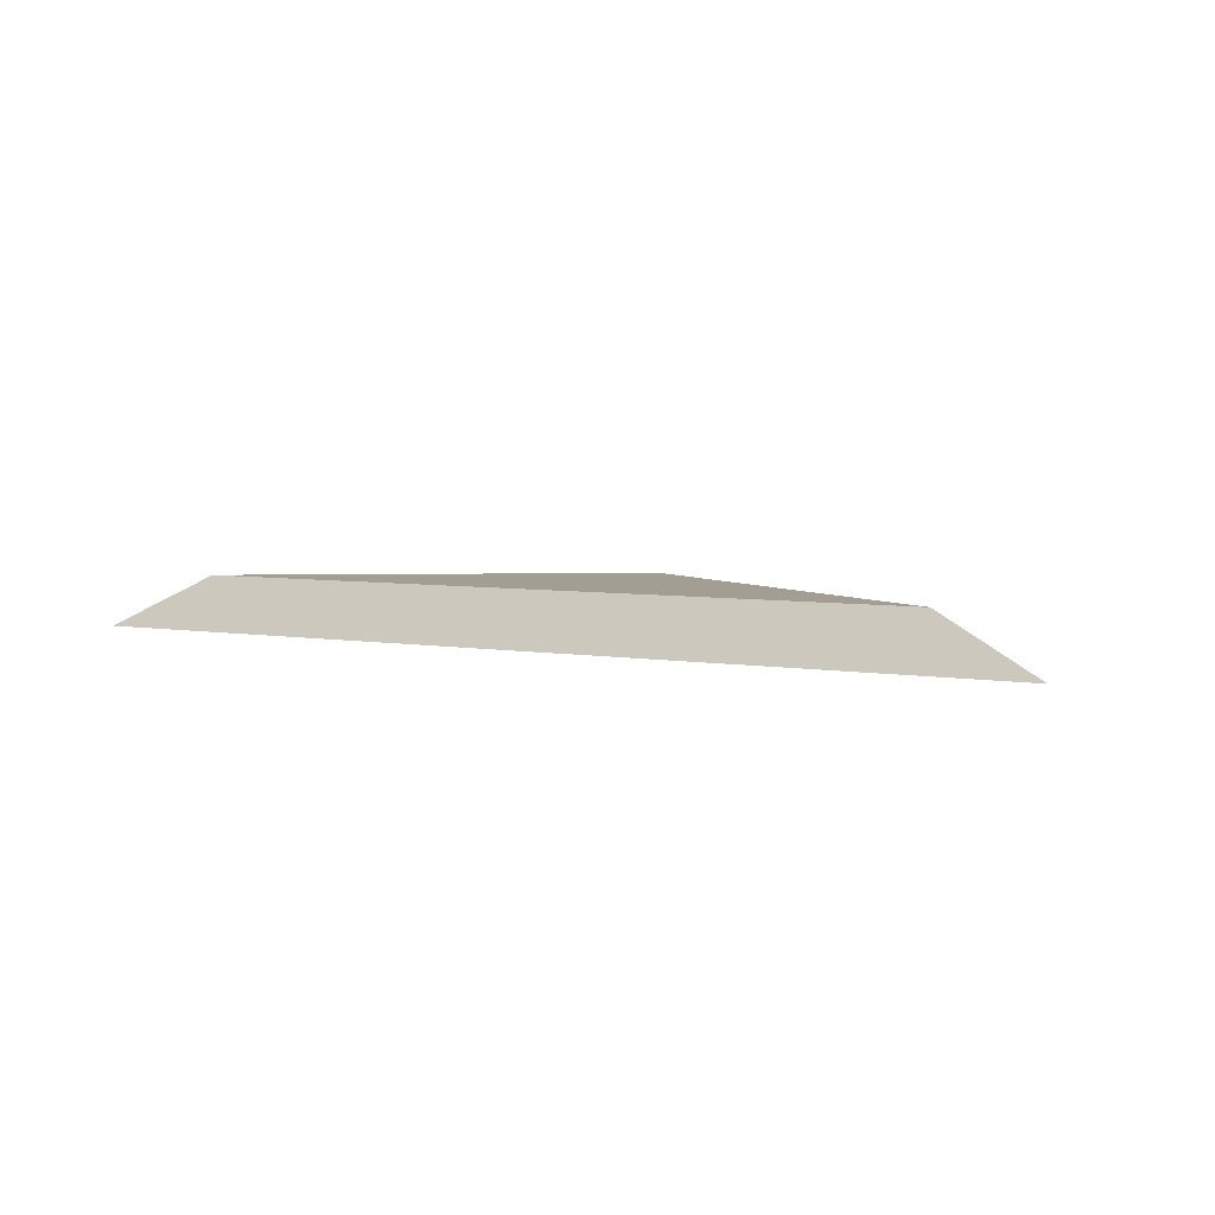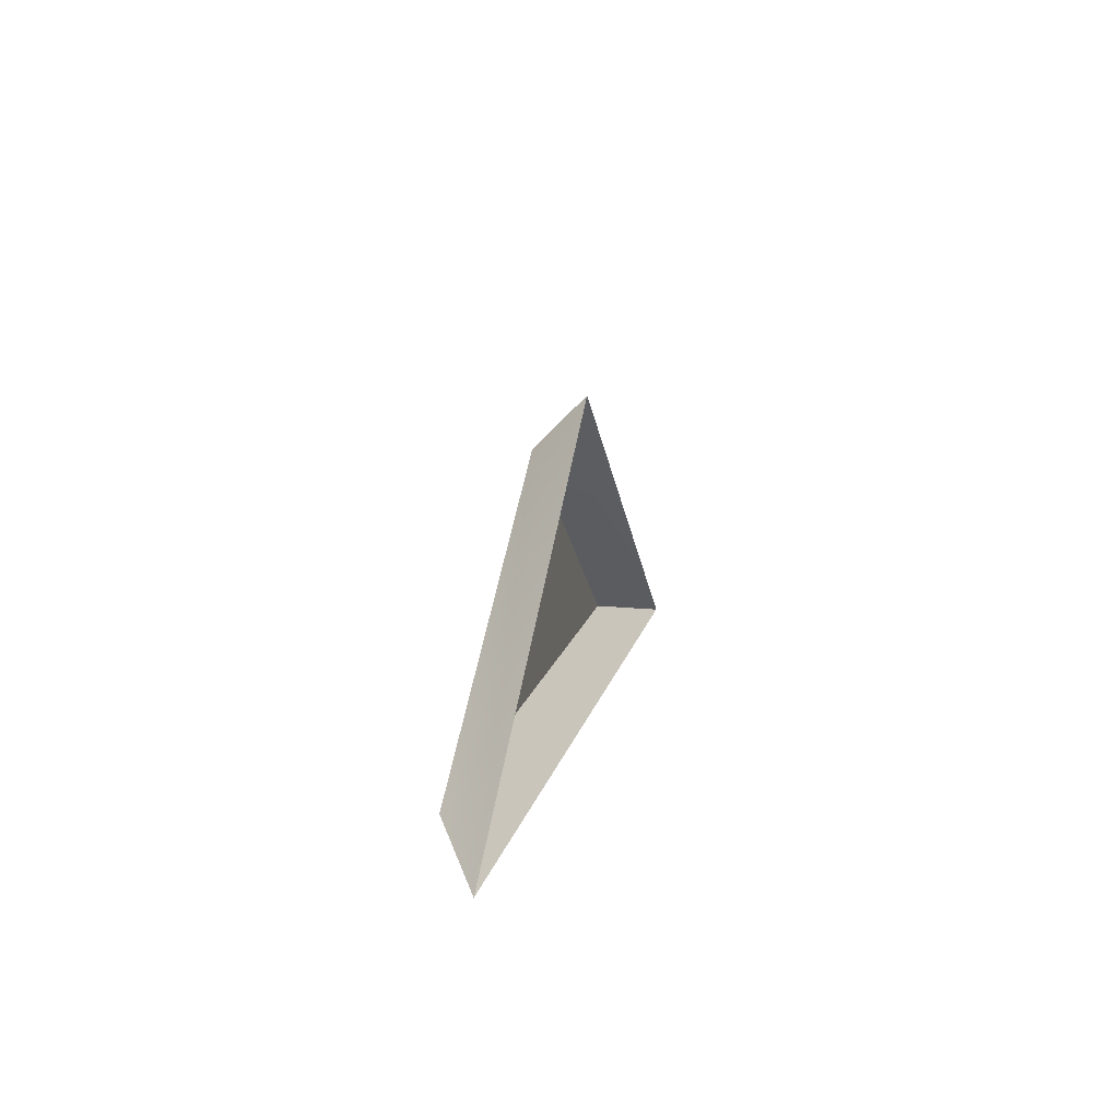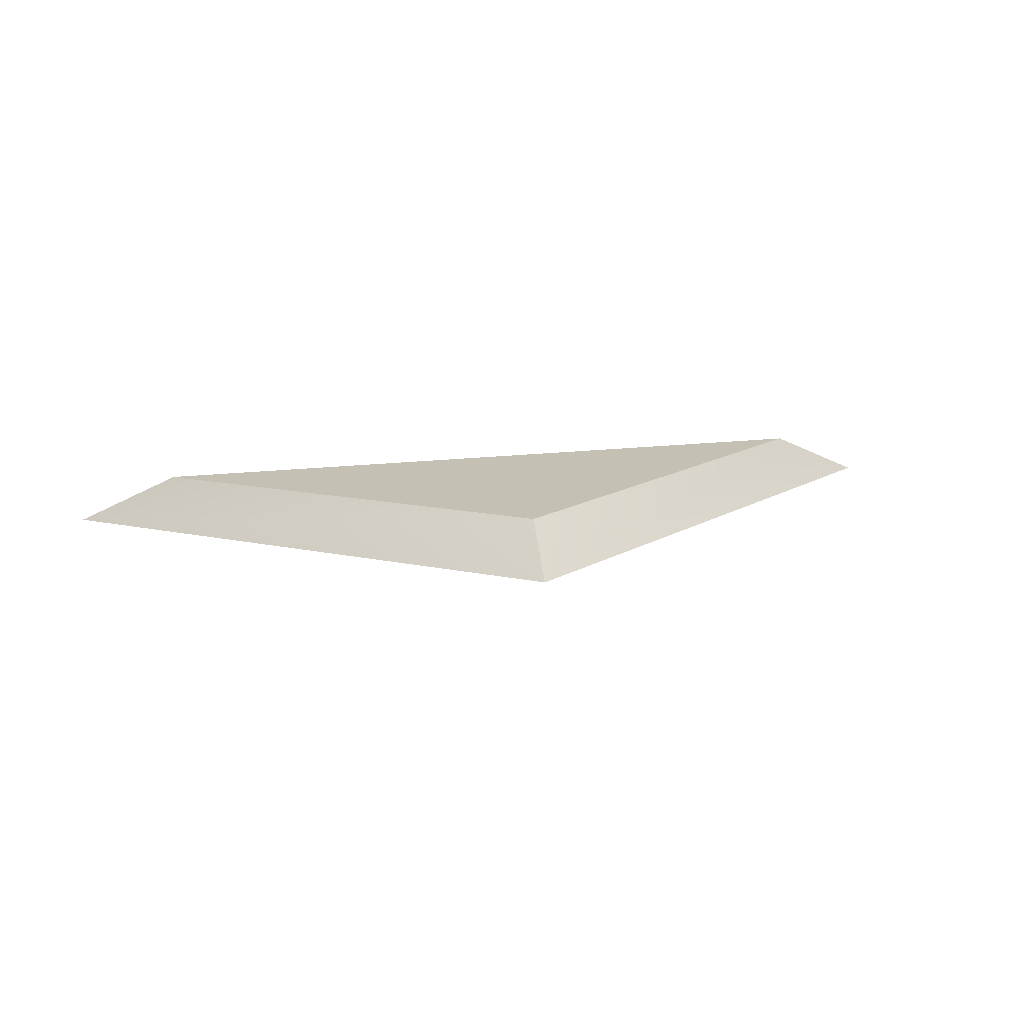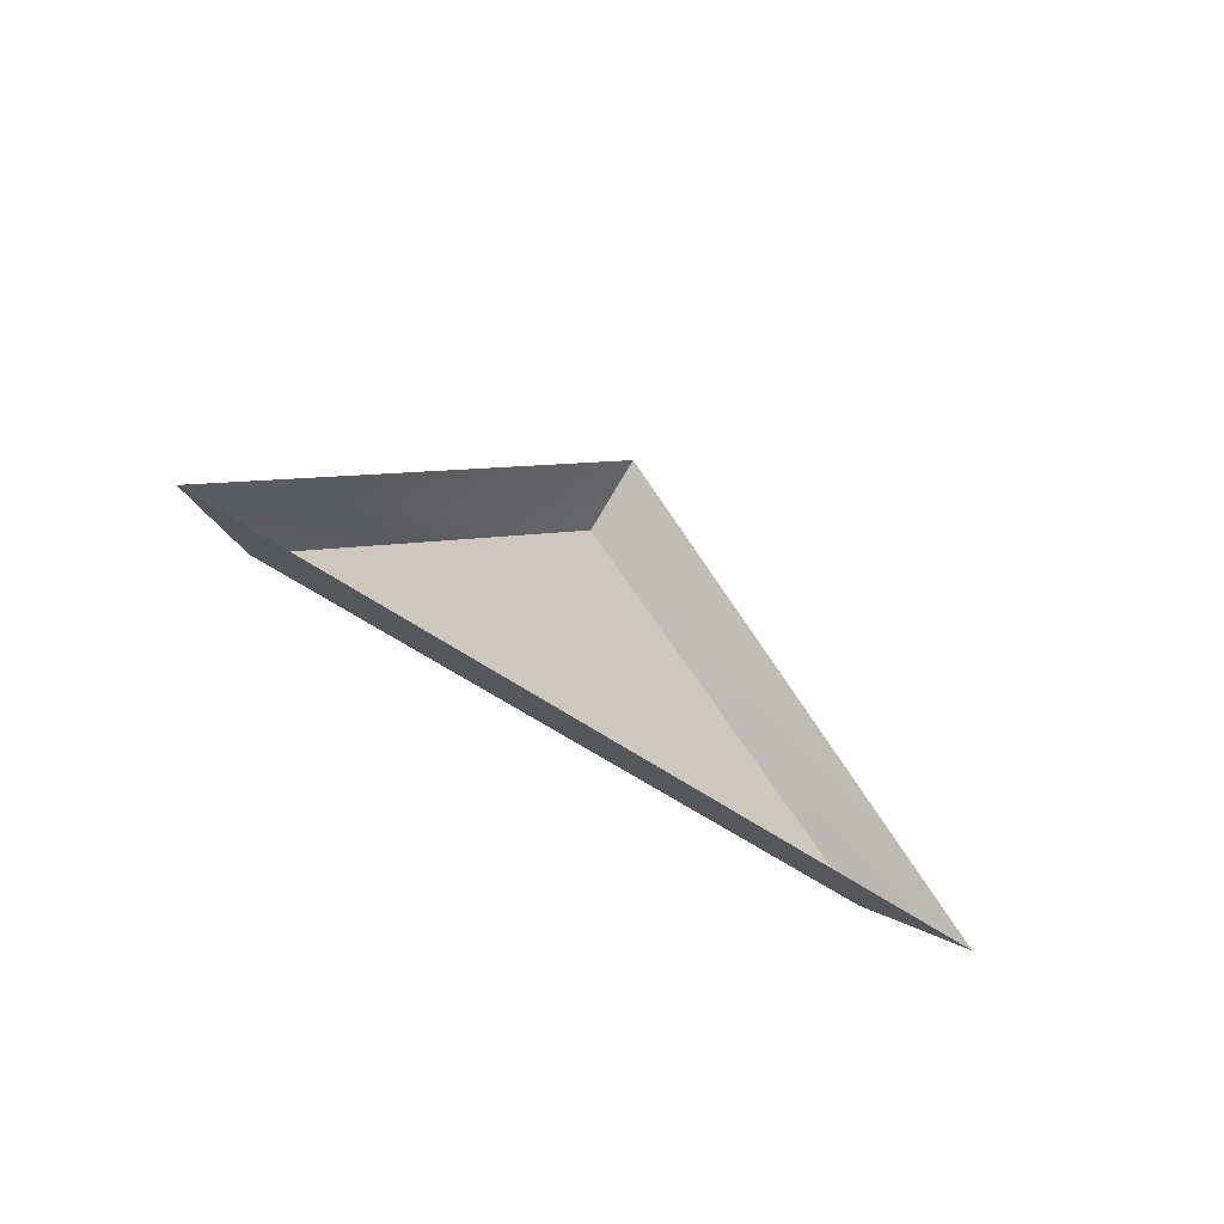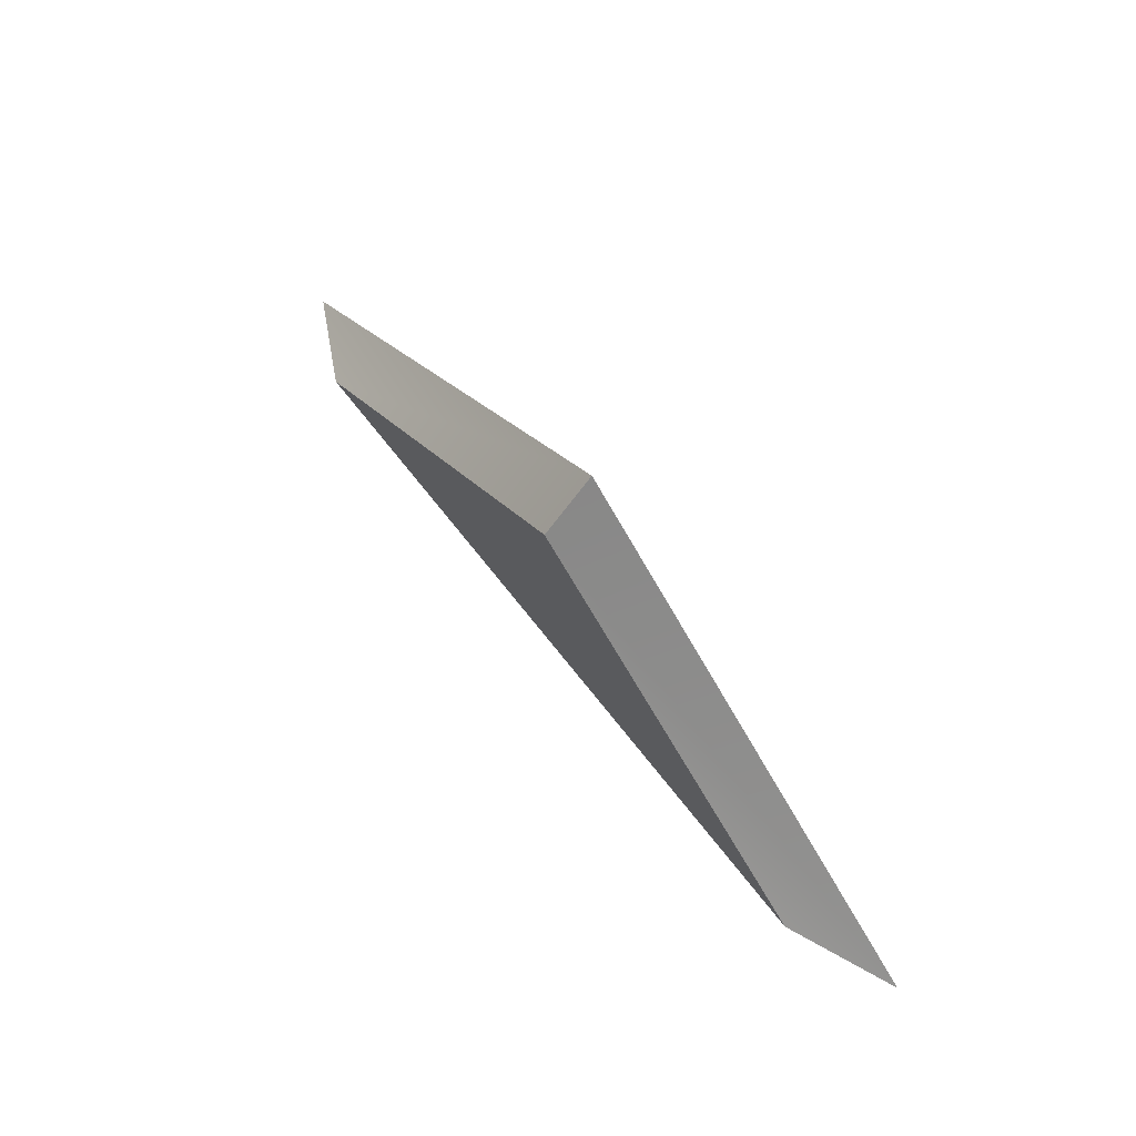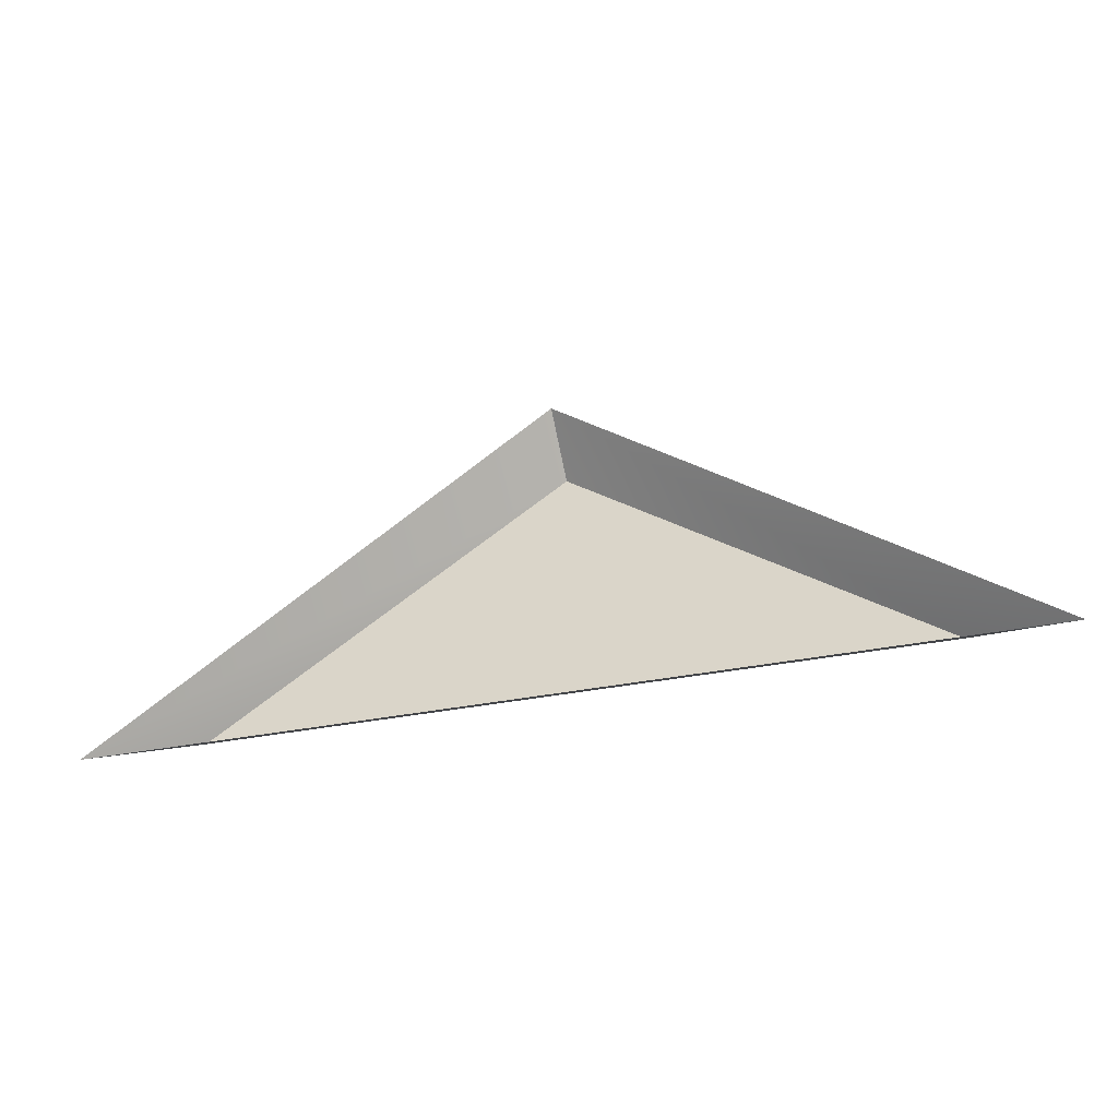
<metadata>
{"format":"obj","ext":"obj","renderer":"f3d","projection":"perspective","resolution":1024,"background":"white","views":[{"elev":5.1,"azim":-151.2,"up":"+Y"},{"elev":11.9,"azim":-79.1,"up":"+Z"},{"elev":18.4,"azim":-12.6,"up":"+Y"},{"elev":-36.3,"azim":-47.0,"up":"+Z"},{"elev":65.3,"azim":-127.4,"up":"+Z"},{"elev":-31.1,"azim":16.9,"up":"+Z"}]}
</metadata>
<code>
o Button
v 0.7 0.1 0.05
v -0.7 0.1 0.05
v 0 0.1 0.5
v 0.9 0 0
v -0.9 0 0
v 0 0 0.6
g Button
f 1 2 3
f 4 5 2 1
f 6 4 1 3
f 5 6 3 2

</code>
